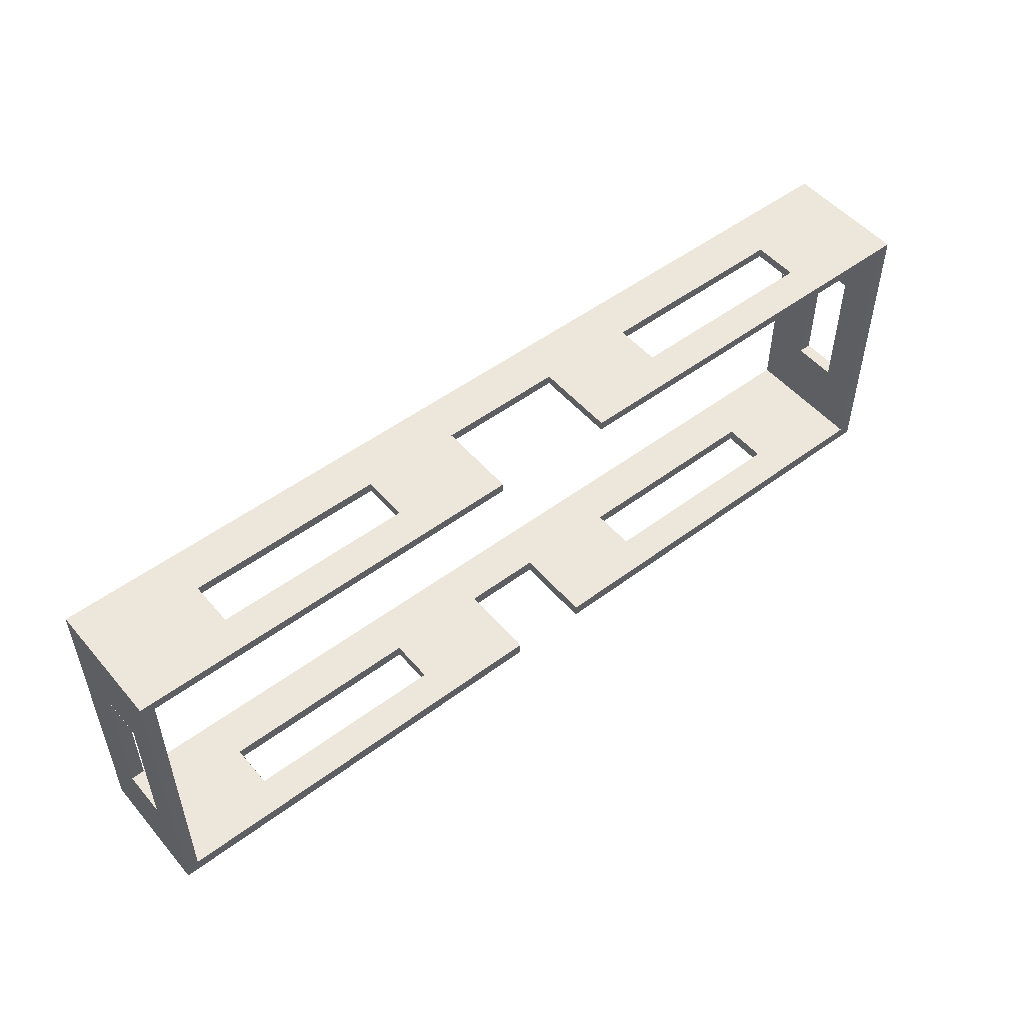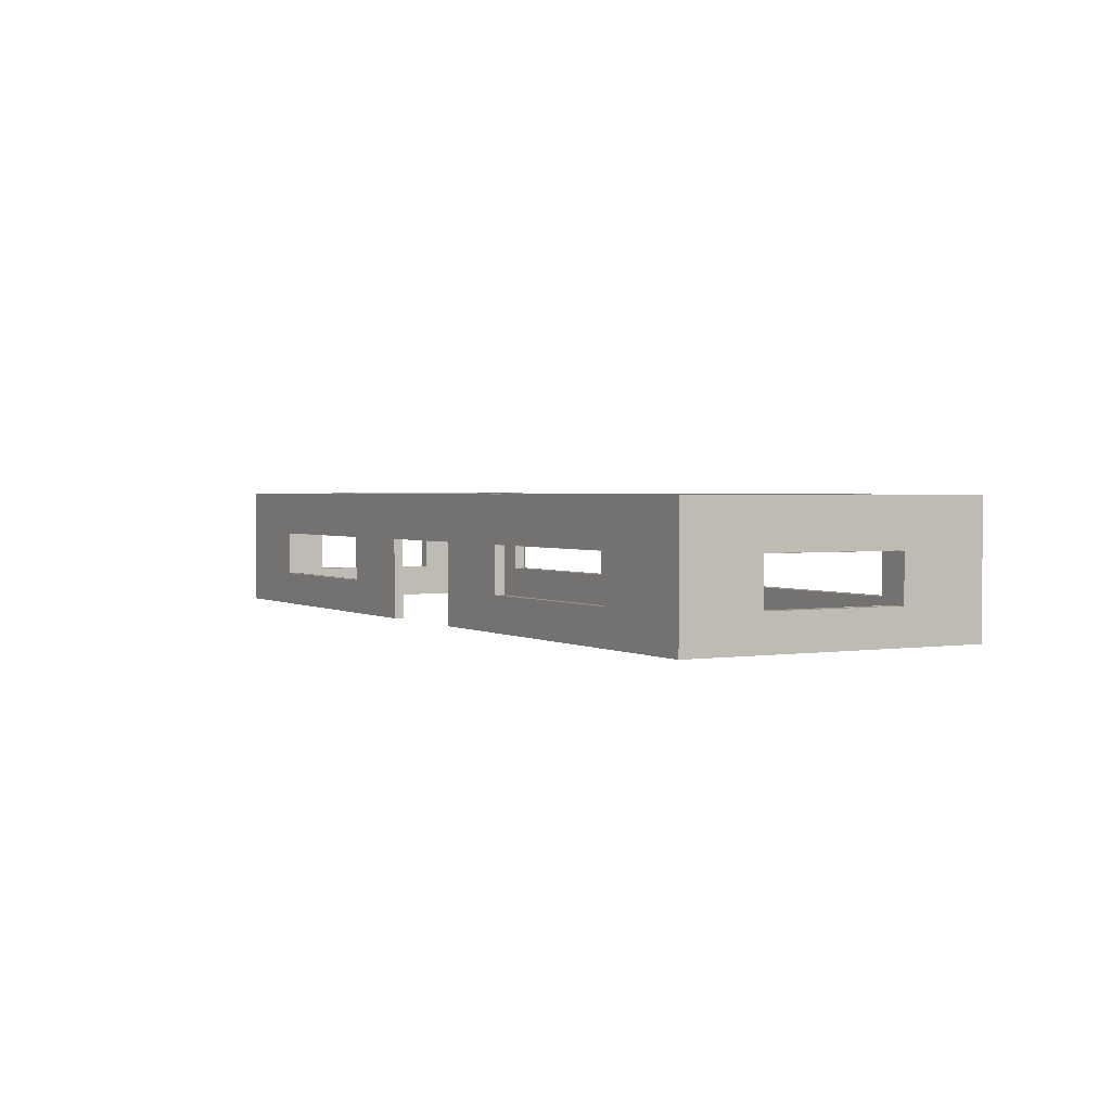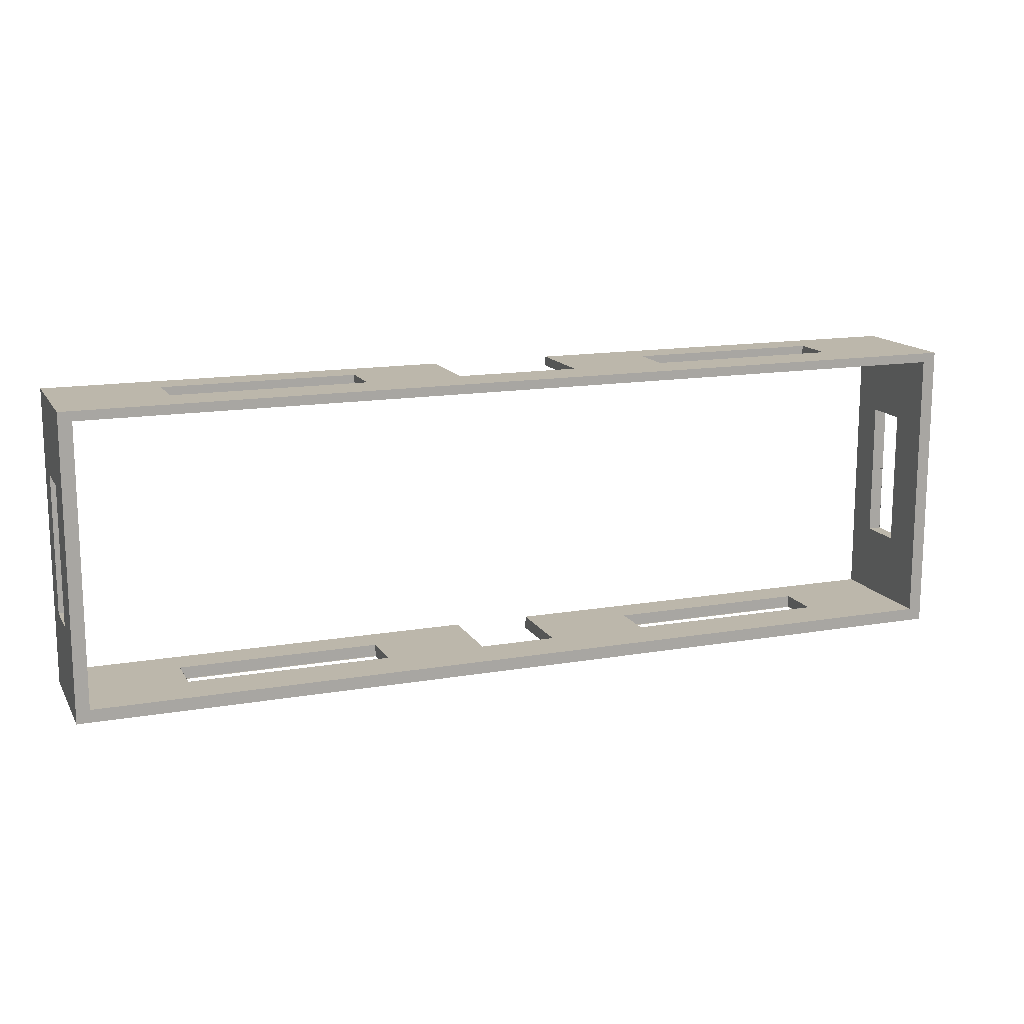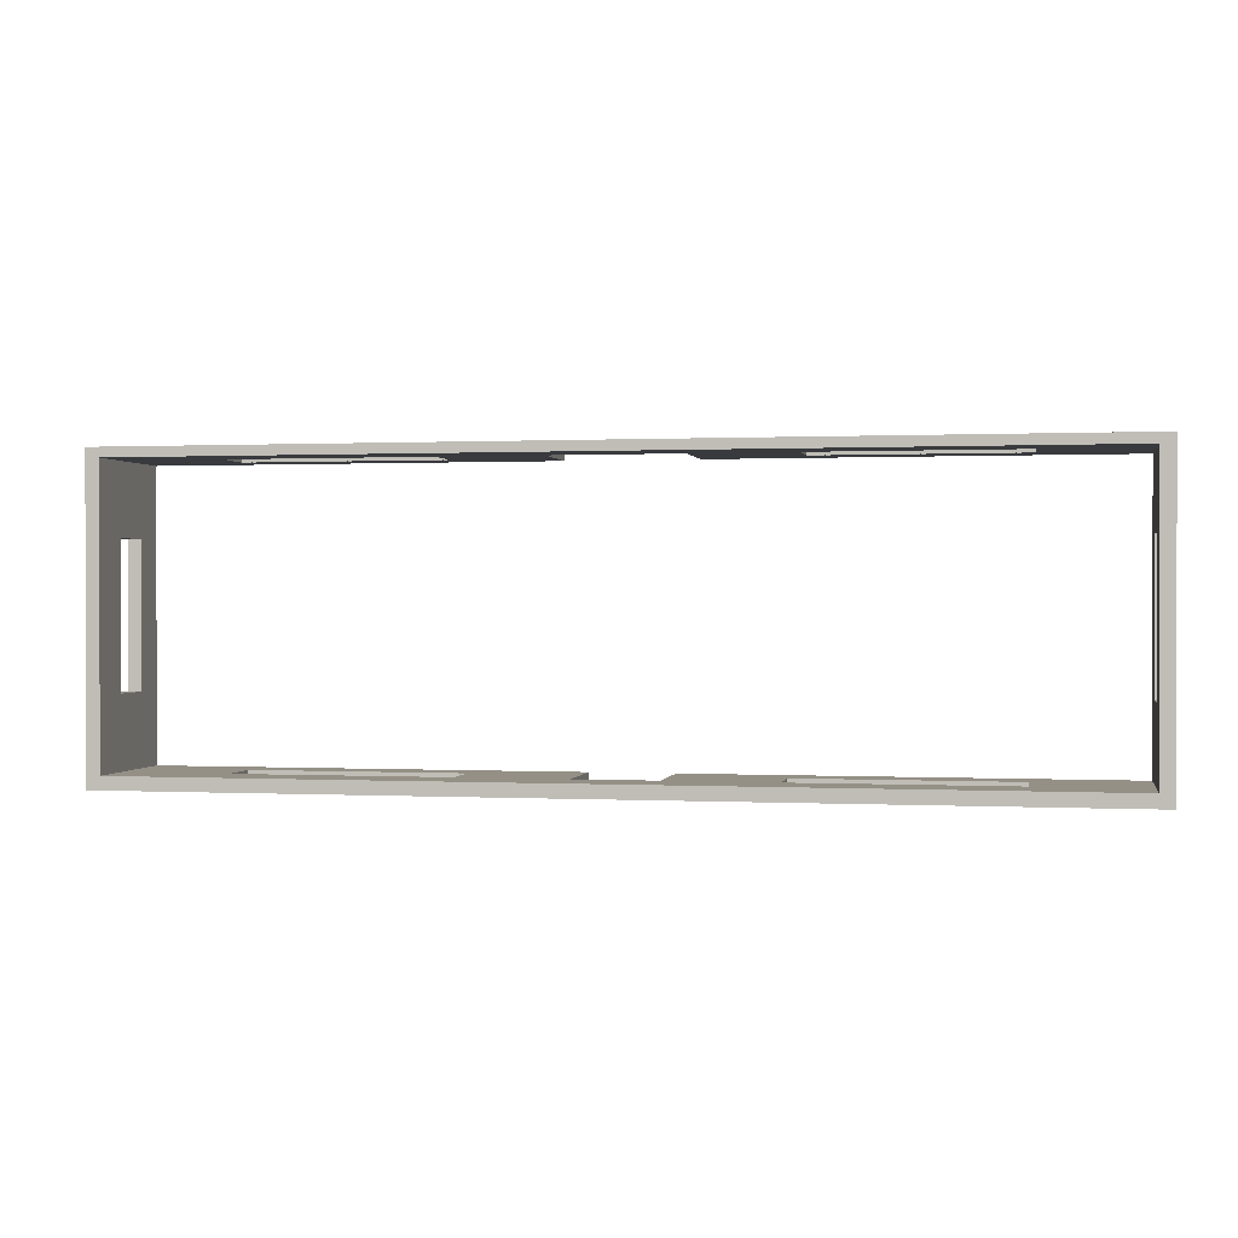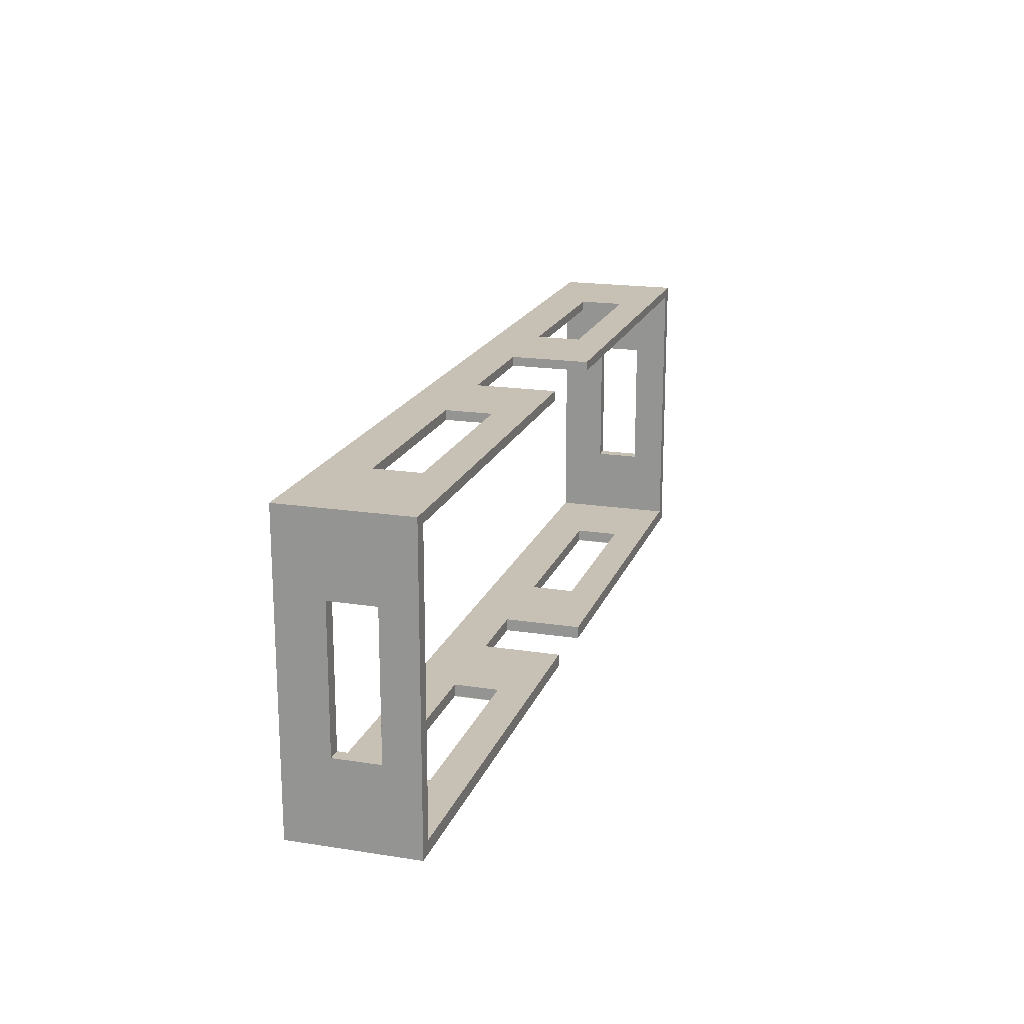
<metadata>
{"format":"obj","ext":"obj","renderer":"f3d","projection":"perspective","resolution":1024,"background":"white","views":[{"elev":51.2,"azim":-39.1,"up":"+Z"},{"elev":2.0,"azim":61.0,"up":"+Y"},{"elev":14.4,"azim":159.3,"up":"+Z"},{"elev":0.5,"azim":-168.9,"up":"+Z"},{"elev":18.5,"azim":-73.3,"up":"+Z"}]}
</metadata>
<code>
o entryWalls_Cube.021
v 3.597 0.0234 -63.46
v 3.597 2.023 -63.46
v 3.597 0.0234 -64.01
v 3.597 2.023 -64.01
v 27.01 0.0234 -63.46
v 27.01 2.023 -63.46
v 27.01 0.0234 -64.01
v 27.01 2.023 -64.01
v 3.597 7.299 -63.46
v 3.597 7.299 -64.01
v 27.01 7.299 -64.01
v 27.01 7.299 -63.46
v 26.24 0.0234 -64.01
v 26.24 2.023 -64.01
v 26.24 0.0234 -63.46
v 26.24 2.023 -63.46
v 26.24 7.299 -64.01
v 26.24 7.299 -63.46
v 26.24 2.023 -80.97
v 27.01 2.023 -80.97
v 27.01 0.0234 -80.97
v 26.24 7.299 -80.97
v 27.01 7.299 -80.97
v 26.24 0.0234 -80.97
v 26.24 2.023 -80.23
v 26.24 0.0234 -80.23
v 27.01 0.0234 -80.23
v 26.24 7.299 -80.23
v 27.01 2.023 -80.23
v 27.01 7.299 -80.23
v 2.3 2.023 -80.23
v 2.3 2.023 -80.97
v 2.3 7.299 -80.97
v 2.3 0.0234 -80.97
v 2.3 7.299 -80.23
v 2.3 0.0234 -80.23
v 3.597 4.661 -64.01
v 27.01 4.661 -64.01
v 27.01 4.661 -63.46
v 3.597 4.661 -63.46
v 26.24 4.661 -63.46
v 26.24 4.661 -64.01
v 27.01 4.661 -80.97
v 26.24 4.661 -80.97
v 27.01 4.661 -80.23
v 26.24 4.661 -80.23
v 2.3 4.661 -80.97
v 2.3 4.661 -80.23
v -0.2411 7.299 -63.46
v -0.2411 7.299 -64.01
v -0.2411 4.661 -64.01
v -0.2411 4.661 -63.46
v -0.07547 4.661 -80.97
v -0.07547 7.299 -80.97
v -0.07547 7.299 -80.23
v -0.07547 4.661 -80.23
v 26.24 0.0234 -72.05
v 27.01 0.0234 -72.05
v 27.01 2.023 -72.05
v 27.01 7.299 -72.05
v 26.24 2.023 -72.05
v 26.24 7.299 -72.05
v 26.24 4.661 -72.05
v 27.01 4.661 -72.05
v 14.92 0.0234 -64.01
v 14.92 2.023 -63.46
v 14.92 7.299 -63.46
v 14.92 2.023 -64.01
v 14.92 0.0234 -63.46
v 14.92 7.299 -64.01
v 14.92 4.661 -63.46
v 14.92 4.661 -64.01
v 20.58 2.023 -64.01
v 20.58 0.0234 -63.46
v 20.58 7.299 -64.01
v 20.58 4.661 -64.01
v 20.58 0.0234 -64.01
v 20.58 2.023 -63.46
v 20.58 7.299 -63.46
v 20.58 4.661 -63.46
v 9.258 0.0234 -64.01
v 9.258 2.023 -63.46
v 9.258 7.299 -63.46
v 9.258 4.661 -63.46
v 9.258 2.023 -64.01
v 9.258 0.0234 -63.46
v 9.258 7.299 -64.01
v 9.258 4.661 -64.01
v 14.31 7.299 -80.23
v 14.31 2.023 -80.23
v 14.31 0.0234 -80.97
v 14.31 2.023 -80.97
v 14.31 0.0234 -80.23
v 14.31 7.299 -80.97
v 14.31 4.661 -80.97
v 14.31 4.661 -80.23
v 20.28 2.023 -80.23
v 20.28 2.023 -80.97
v 20.28 7.299 -80.23
v 20.28 0.0234 -80.97
v 20.28 0.0234 -80.23
v 20.28 7.299 -80.97
v 20.28 4.661 -80.97
v 20.28 4.661 -80.23
v 8.305 7.299 -80.23
v 8.305 0.0234 -80.97
v 8.305 0.0234 -80.23
v 8.305 7.299 -80.97
v 8.305 4.661 -80.97
v 8.305 4.661 -80.23
v 8.305 2.023 -80.23
v 8.305 2.023 -80.97
v 26.24 2.023 -76.14
v 26.24 7.299 -76.14
v 26.24 4.661 -76.14
v 27.01 4.661 -76.14
v 26.24 0.0234 -76.14
v 27.01 0.0234 -76.14
v 27.01 2.023 -76.14
v 27.01 7.299 -76.14
v 26.24 0.0234 -68.03
v 27.01 0.0234 -68.03
v 27.01 2.023 -68.03
v 27.01 7.299 -68.03
v 26.24 2.023 -68.03
v 26.24 7.299 -68.03
v 26.24 4.661 -68.03
v 27.01 4.661 -68.03
v 14.92 4.661 -64.02
v 9.258 4.661 -64.02
v 9.258 2.007 -63.46
v 9.258 2.007 -64.02
v 20.59 2.007 -63.46
v 20.59 2.007 -64.02
v 20.59 4.648 -63.46
v 20.59 4.648 -64.02
v 9.255 4.648 -63.46
v 9.255 4.648 -64.02
v 27.01 2.023 -72.05
v 27.01 2.023 -68.03
v 26.24 4.645 -68.03
v 27.01 4.645 -68.03
v 26.24 4.645 -76.14
v 27.01 4.645 -76.14
v 26.24 2.008 -76.14
v 27.01 2.008 -76.14
v 26.24 2.008 -72.07
v 27.01 2.008 -72.07
v 14.31 2.023 -80.94
v 8.305 2.023 -80.94
v 2.3 2.023 -80.23
v 8.305 2.023 -80.23
v 8.305 4.638 -80.23
v 8.305 4.638 -80.94
v 20.27 4.638 -80.23
v 20.27 4.638 -80.94
v 20.27 2.018 -80.23
v 20.27 2.018 -80.94
v 14.31 2.018 -80.23
v 14.31 2.018 -80.94
v -3.597 0.0234 -63.46
v -3.597 2.023 -63.46
v -3.597 0.0234 -64.01
v -3.597 2.023 -64.01
v -27.01 0.0234 -63.46
v -27.01 2.023 -63.46
v -27.01 0.0234 -64.01
v -27.01 2.023 -64.01
v -3.597 7.299 -63.46
v -3.597 7.299 -64.01
v -27.01 7.299 -64.01
v -27.01 7.299 -63.46
v -26.24 0.0234 -64.01
v -26.24 2.023 -64.01
v -26.24 0.0234 -63.46
v -26.24 2.023 -63.46
v -26.24 7.299 -64.01
v -26.24 7.299 -63.46
v -26.24 2.023 -80.97
v -27.01 2.023 -80.97
v -27.01 0.0234 -80.97
v -26.24 7.299 -80.97
v -27.01 7.299 -80.97
v -26.24 0.0234 -80.97
v -26.24 2.023 -80.23
v -26.24 0.0234 -80.23
v -27.01 0.0234 -80.23
v -26.24 7.299 -80.23
v -27.01 2.023 -80.23
v -27.01 7.299 -80.23
v -2.3 2.023 -80.23
v -2.3 2.023 -80.97
v -2.3 7.299 -80.97
v -2.3 0.0234 -80.97
v -2.3 7.299 -80.23
v -2.3 0.0234 -80.23
v -3.597 4.661 -64.01
v -27.01 4.661 -64.01
v -27.01 4.661 -63.46
v -3.597 4.661 -63.46
v -26.24 4.661 -63.46
v -26.24 4.661 -64.01
v -27.01 4.661 -80.97
v -26.24 4.661 -80.97
v -27.01 4.661 -80.23
v -26.24 4.661 -80.23
v -2.3 4.661 -80.97
v -2.3 4.661 -80.23
v 0.2411 7.299 -63.46
v 0.2411 7.299 -64.01
v 0.2411 4.661 -64.01
v 0.2411 4.661 -63.46
v 0.07547 4.661 -80.97
v 0.07547 7.299 -80.97
v 0.07547 7.299 -80.23
v 0.07547 4.661 -80.23
v -26.24 0.0234 -72.05
v -27.01 0.0234 -72.05
v -27.01 2.023 -72.05
v -27.01 7.299 -72.05
v -26.24 2.023 -72.05
v -26.24 7.299 -72.05
v -26.24 4.661 -72.05
v -27.01 4.661 -72.05
v -14.92 0.0234 -64.01
v -14.92 2.023 -63.46
v -14.92 7.299 -63.46
v -14.92 2.023 -64.01
v -14.92 0.0234 -63.46
v -14.92 7.299 -64.01
v -14.92 4.661 -63.46
v -14.92 4.661 -64.01
v -20.58 2.023 -64.01
v -20.58 0.0234 -63.46
v -20.58 7.299 -64.01
v -20.58 4.661 -64.01
v -20.58 0.0234 -64.01
v -20.58 2.023 -63.46
v -20.58 7.299 -63.46
v -20.58 4.661 -63.46
v -9.258 0.0234 -64.01
v -9.258 2.023 -63.46
v -9.258 7.299 -63.46
v -9.258 4.661 -63.46
v -9.258 2.023 -64.01
v -9.258 0.0234 -63.46
v -9.258 7.299 -64.01
v -9.258 4.661 -64.01
v -14.31 7.299 -80.23
v -14.31 2.023 -80.23
v -14.31 0.0234 -80.97
v -14.31 2.023 -80.97
v -14.31 0.0234 -80.23
v -14.31 7.299 -80.97
v -14.31 4.661 -80.97
v -14.31 4.661 -80.23
v -20.28 2.023 -80.23
v -20.28 2.023 -80.97
v -20.28 7.299 -80.23
v -20.28 0.0234 -80.97
v -20.28 0.0234 -80.23
v -20.28 7.299 -80.97
v -20.28 4.661 -80.97
v -20.28 4.661 -80.23
v -8.305 7.299 -80.23
v -8.305 0.0234 -80.97
v -8.305 0.0234 -80.23
v -8.305 7.299 -80.97
v -8.305 4.661 -80.97
v -8.305 4.661 -80.23
v -8.305 2.023 -80.23
v -8.305 2.023 -80.97
v -26.24 2.023 -76.14
v -26.24 7.299 -76.14
v -26.24 4.661 -76.14
v -27.01 4.661 -76.14
v -26.24 0.0234 -76.14
v -27.01 0.0234 -76.14
v -27.01 2.023 -76.14
v -27.01 7.299 -76.14
v -26.24 0.0234 -68.03
v -27.01 0.0234 -68.03
v -27.01 2.023 -68.03
v -27.01 7.299 -68.03
v -26.24 2.023 -68.03
v -26.24 7.299 -68.03
v -26.24 4.661 -68.03
v -27.01 4.661 -68.03
v -14.92 4.661 -64.02
v -9.258 4.661 -64.02
v -9.258 2.007 -63.46
v -9.258 2.007 -64.02
v -20.59 2.007 -63.46
v -20.59 2.007 -64.02
v -20.59 4.648 -63.46
v -20.59 4.648 -64.02
v -9.255 4.648 -63.46
v -9.255 4.648 -64.02
v -27.01 2.023 -72.05
v -27.01 2.023 -68.03
v -26.24 4.645 -68.03
v -27.01 4.645 -68.03
v -26.24 4.645 -76.14
v -27.01 4.645 -76.14
v -26.24 2.008 -76.14
v -27.01 2.008 -76.14
v -26.24 2.008 -72.07
v -27.01 2.008 -72.07
v -14.31 2.023 -80.94
v -8.305 2.023 -80.94
v -2.3 2.023 -80.23
v -8.305 2.023 -80.23
v -8.305 4.638 -80.23
v -8.305 4.638 -80.94
v -20.27 4.638 -80.23
v -20.27 4.638 -80.94
v -20.27 2.018 -80.23
v -20.27 2.018 -80.94
v -14.31 2.018 -80.23
v -14.31 2.018 -80.94
f 1 2 4 3
f 27 26 24 21
f 7 8 6 5
f 86 82 2 1
f 13 7 5 15
f 88 37 10 87
f 87 10 9 83
f 39 38 11 12
f 10 37 51 50
f 41 39 12 18
f 80 41 18 79
f 11 17 18 12
f 112 106 34 32
f 77 13 15 74
f 5 6 16 15
f 77 73 14 13
f 24 19 20 21
f 110 105 35 48
f 29 27 21 20
f 45 29 20 43
f 28 30 23 22
f 114 120 30 28
f 116 119 29 45
f 119 118 27 29
f 115 114 28 46
f 117 113 25 26
f 118 117 26 27
f 36 31 32 34
f 35 33 54 55
f 106 107 36 34
f 107 111 31 36
f 105 108 33 35
f 109 112 32 47
f 31 48 47 32
f 113 115 46 25
f 120 116 45 30
f 30 45 43 23
f 111 110 48 31
f 20 19 44 43
f 78 16 41 80
f 16 6 39 41
f 4 2 40 37
f 6 8 38 39
f 85 4 37 88
f 51 52 49 50
f 9 10 50 49
f 37 40 52 51
f 40 9 49 52
f 56 55 54 53
f 47 48 56 53
f 48 35 55 56
f 124 128 64 60
f 122 121 57 58
f 121 125 61 57
f 127 126 62 63
f 123 122 58 59
f 126 124 60 62
f 81 85 68 65
f 81 65 69 86
f 84 71 67 83
f 75 70 67 79
f 76 72 70 75
f 74 78 66 69
f 15 16 78 74
f 42 76 75 17
f 17 75 79 18
f 14 73 76 42
f 65 68 73 77
f 65 77 74 69
f 71 80 79 67
f 40 84 83 9
f 3 81 86 1
f 3 4 85 81
f 2 82 84 40
f 70 87 83 67
f 72 88 87 70
f 69 66 82 86
f 99 102 94 89
f 101 97 90 93
f 100 101 93 91
f 104 99 89 96
f 98 100 91 92
f 19 24 100 98
f 46 28 99 104
f 24 26 101 100
f 26 25 97 101
f 28 22 102 99
f 44 19 98 103
f 25 46 104 97
f 89 94 108 105
f 93 90 111 107
f 91 93 107 106
f 96 89 105 110
f 92 91 106 112
f 60 64 116 120
f 58 57 117 118
f 57 61 113 117
f 63 62 114 115
f 59 58 118 119
f 62 60 120 114
f 17 11 124 126
f 38 8 123 128
f 8 7 122 123
f 42 17 126 127
f 13 14 125 121
f 7 13 121 122
f 14 42 127 125
f 11 38 128 124
f 71 84 130 129
f 130 84 131 132
f 132 131 133 134
f 134 133 135 136
f 136 135 137 138
f 61 125 140 139
f 140 125 141 142
f 142 141 143 144
f 144 143 145 146
f 146 145 147 148
f 111 90 149 150
f 111 31 151 152
f 111 150 154 153
f 153 154 156 155
f 155 156 158 157
f 157 158 160 159
f 43 44 103 95 109 47 53 54 33 108 94 102 22 23
f 161 163 164 162
f 187 181 184 186
f 167 165 166 168
f 246 161 162 242
f 173 175 165 167
f 248 247 170 197
f 247 243 169 170
f 199 172 171 198
f 170 210 211 197
f 201 178 172 199
f 240 239 178 201
f 171 172 178 177
f 272 192 194 266
f 237 234 175 173
f 165 175 176 166
f 237 173 174 233
f 184 181 180 179
f 270 208 195 265
f 189 180 181 187
f 205 203 180 189
f 188 182 183 190
f 274 188 190 280
f 276 205 189 279
f 279 189 187 278
f 275 206 188 274
f 277 186 185 273
f 278 187 186 277
f 196 194 192 191
f 195 215 214 193
f 266 194 196 267
f 267 196 191 271
f 265 195 193 268
f 269 207 192 272
f 191 192 207 208
f 273 185 206 275
f 280 190 205 276
f 190 183 203 205
f 271 191 208 270
f 180 203 204 179
f 238 240 201 176
f 176 201 199 166
f 164 197 200 162
f 166 199 198 168
f 245 248 197 164
f 211 210 209 212
f 169 209 210 170
f 197 211 212 200
f 200 212 209 169
f 216 213 214 215
f 207 213 216 208
f 208 216 215 195
f 284 220 224 288
f 282 218 217 281
f 281 217 221 285
f 287 223 222 286
f 283 219 218 282
f 286 222 220 284
f 241 225 228 245
f 241 246 229 225
f 244 243 227 231
f 235 239 227 230
f 236 235 230 232
f 234 229 226 238
f 175 234 238 176
f 202 177 235 236
f 177 178 239 235
f 174 202 236 233
f 225 237 233 228
f 225 229 234 237
f 231 227 239 240
f 200 169 243 244
f 163 161 246 241
f 163 241 245 164
f 162 200 244 242
f 230 227 243 247
f 232 230 247 248
f 229 246 242 226
f 259 249 254 262
f 261 253 250 257
f 260 251 253 261
f 264 256 249 259
f 258 252 251 260
f 179 258 260 184
f 206 264 259 188
f 184 260 261 186
f 186 261 257 185
f 188 259 262 182
f 204 263 258 179
f 185 257 264 206
f 249 265 268 254
f 253 267 271 250
f 251 266 267 253
f 256 270 265 249
f 252 272 266 251
f 220 280 276 224
f 218 278 277 217
f 217 277 273 221
f 223 275 274 222
f 219 279 278 218
f 222 274 280 220
f 177 286 284 171
f 198 288 283 168
f 168 283 282 167
f 202 287 286 177
f 173 281 285 174
f 167 282 281 173
f 174 285 287 202
f 171 284 288 198
f 231 289 290 244
f 290 292 291 244
f 292 294 293 291
f 294 296 295 293
f 296 298 297 295
f 221 299 300 285
f 300 302 301 285
f 302 304 303 301
f 304 306 305 303
f 306 308 307 305
f 271 310 309 250
f 271 312 311 191
f 271 313 314 310
f 313 315 316 314
f 315 317 318 316
f 317 319 320 318
f 203 183 182 262 254 268 193 214 213 207 269 255 263 204

</code>
